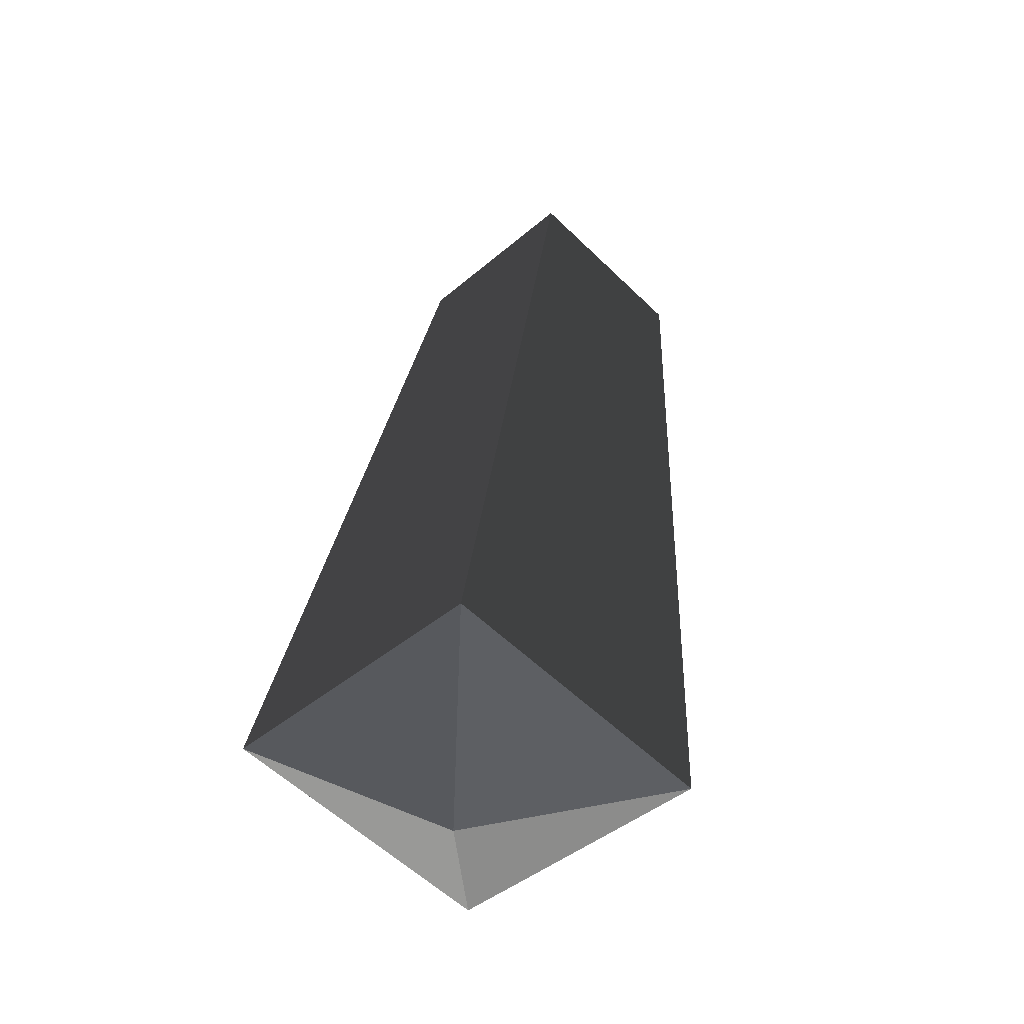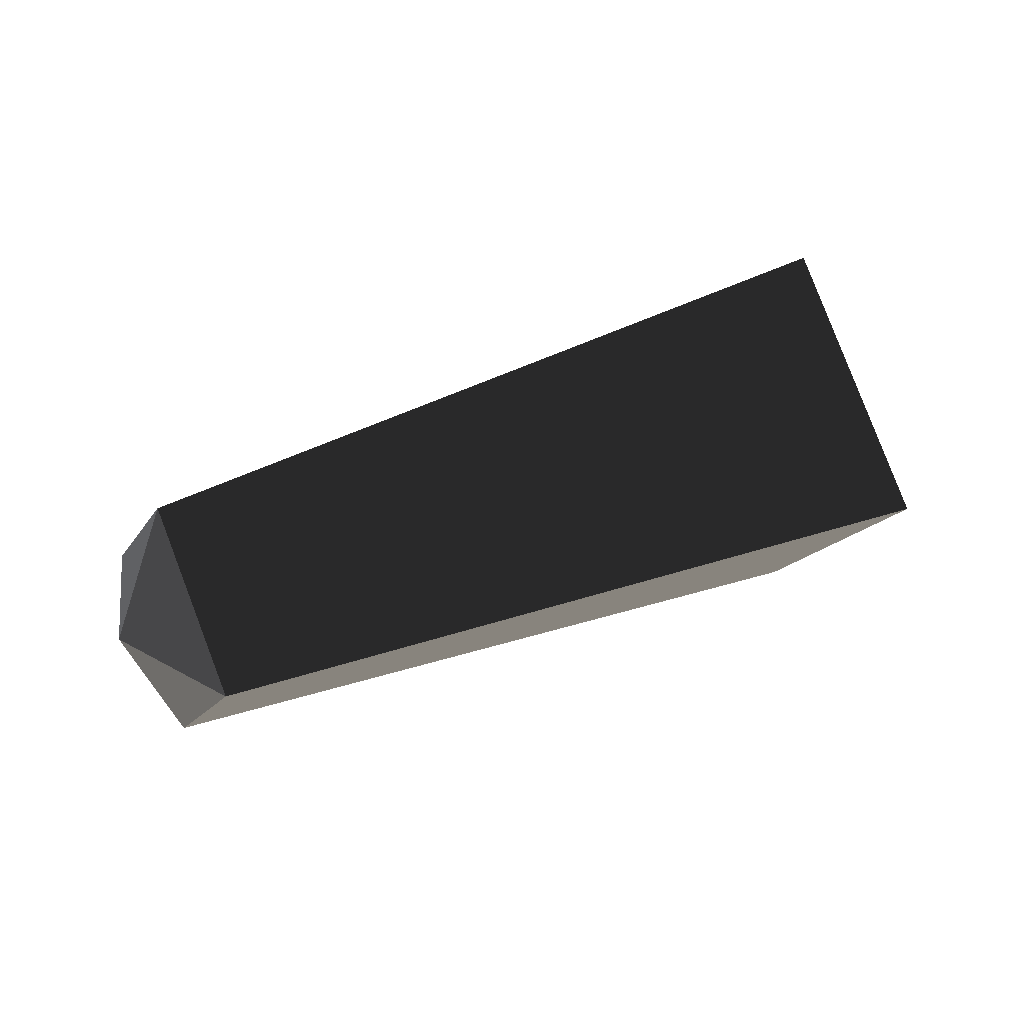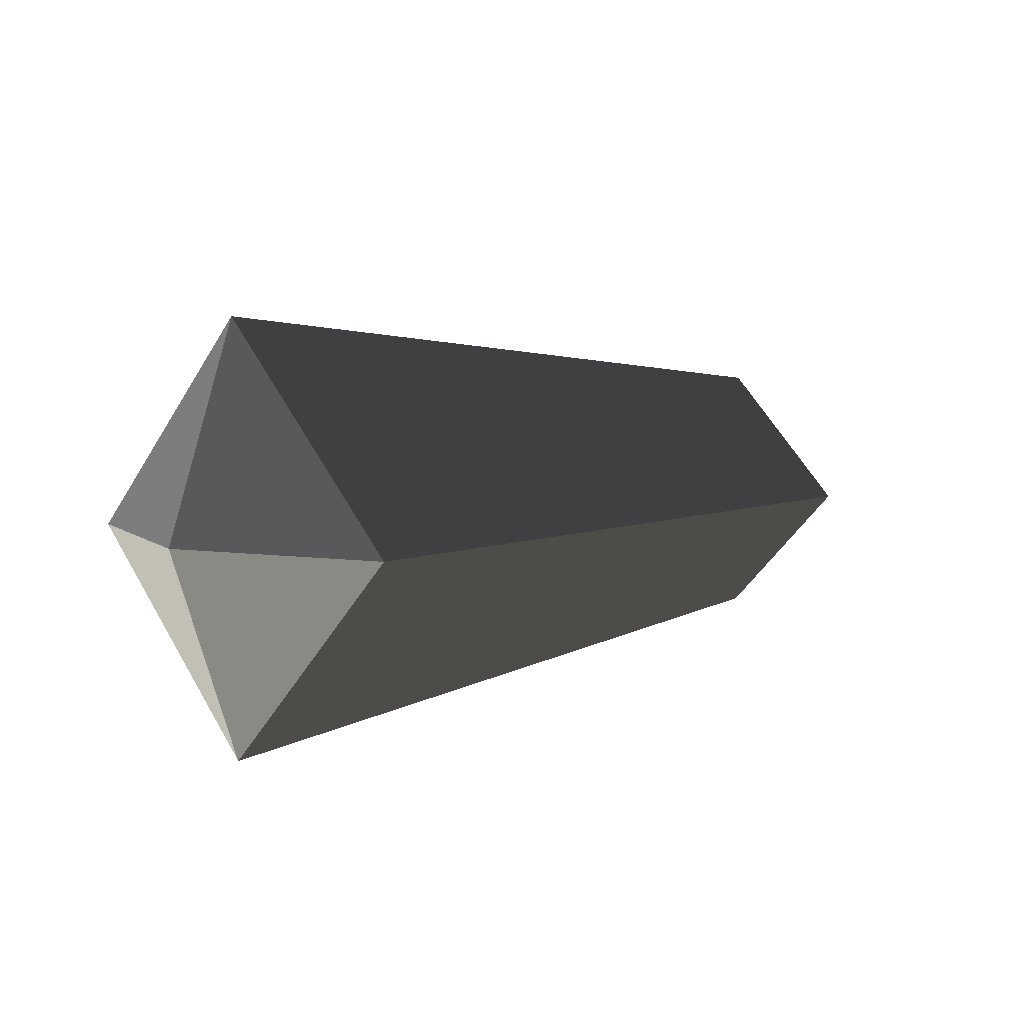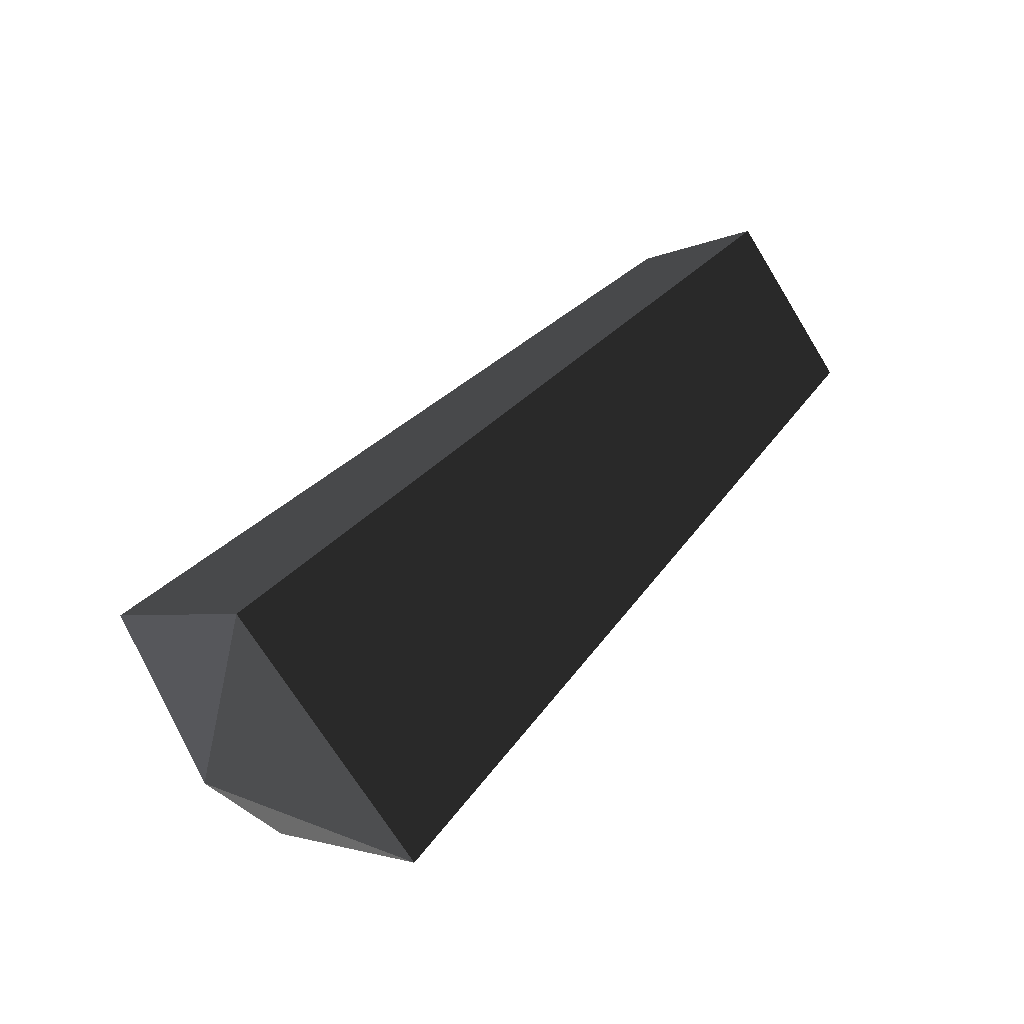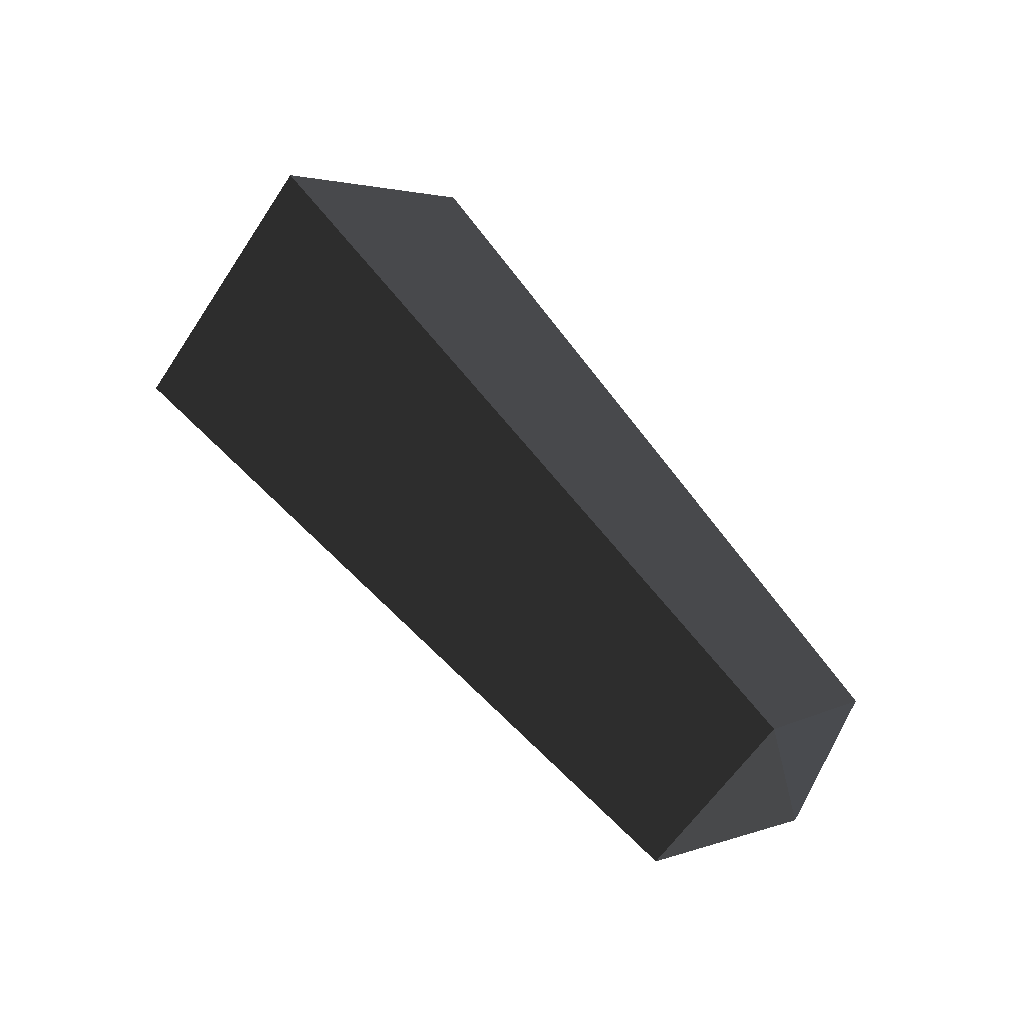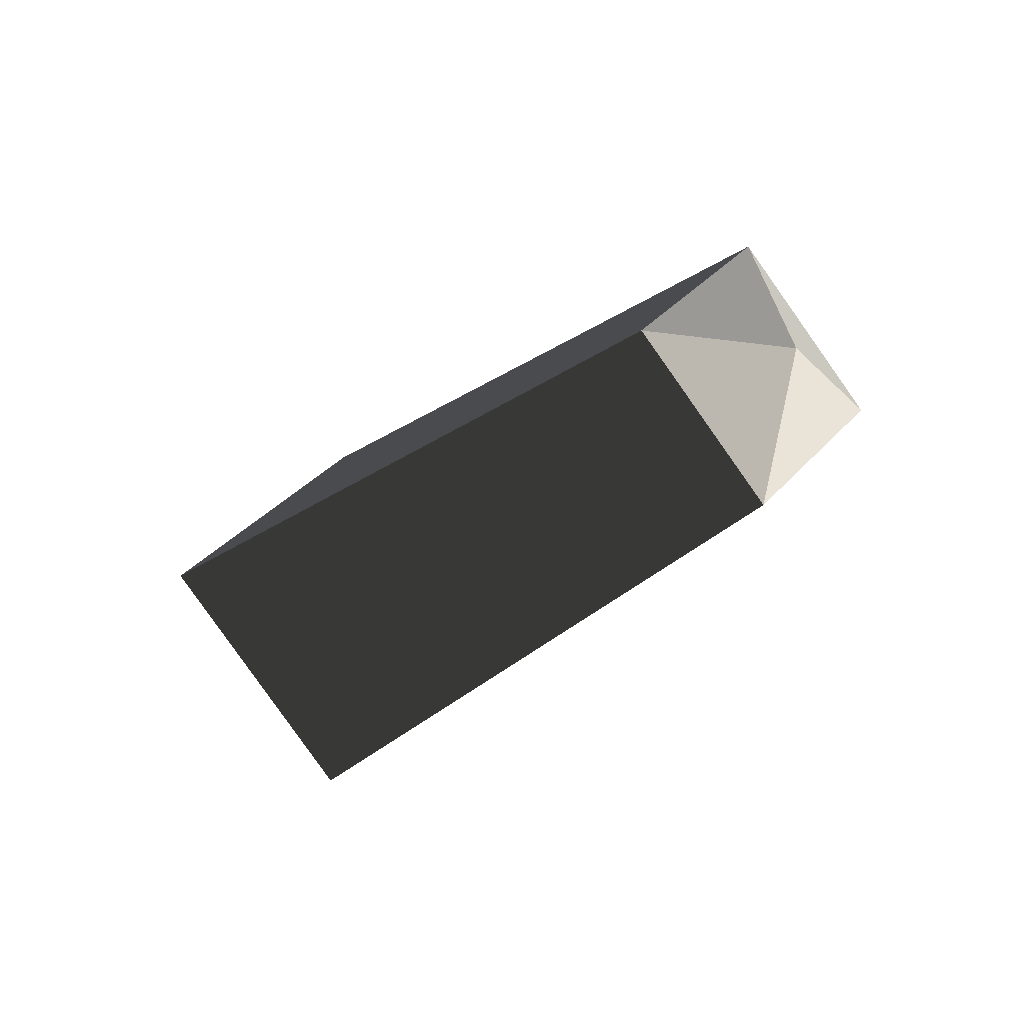
<metadata>
{"format":"obj","ext":"obj","renderer":"f3d","projection":"perspective","resolution":1024,"background":"white","views":[{"elev":40.4,"azim":96.8,"up":"+Y"},{"elev":33.3,"azim":-30.4,"up":"+Y"},{"elev":6.0,"azim":134.6,"up":"+Y"},{"elev":52.8,"azim":132.1,"up":"+Y"},{"elev":61.8,"azim":-128.9,"up":"+Z"},{"elev":-24.0,"azim":-125.1,"up":"+Y"}]}
</metadata>
<code>
v -0.3469 0.071 0.0001
v -0.347 0.0002 -0.0706
v -0.3756 0.0003 0.0002
v -0.3756 0.0003 0.0002
v -0.3469 0.0002 0.0709
v -0.3469 0.0002 0.0709
v -0.347 -0.0705 0.0001
v -0.347 -0.0705 0.0001
v -0.347 0.0002 -0.0706
v -0.347 0.0002 -0.0706
v 0.0524 -0.1097 0
v 0.0524 0.0006 -0.1103
v 0.0918 0.0004 0
v 0.0918 0.0004 0
v 0.0525 0.0006 0.1103
v 0.0525 0.0006 0.1103
v -0.347 -0.0705 0.0001
v -0.3469 0.0002 0.0709
v -0.3469 0.071 0.0001
v 0.0525 0.1109 0
v 0.0918 0.0004 0
v 0.0918 0.0004 0
v 0.0524 0.0006 -0.1103
v 0.0524 0.0006 -0.1103
v -0.3469 0.071 0.0001
v -0.347 0.0002 -0.0706
g Group_001
f 1 2 3
f 1 3 5
f 5 3 7
f 7 3 9
f 7 9 12 11
f 11 12 13
f 11 13 15
f 11 15 18 17
f 18 15 20 19
f 20 15 21
f 20 21 23
f 20 23 26 25

</code>
